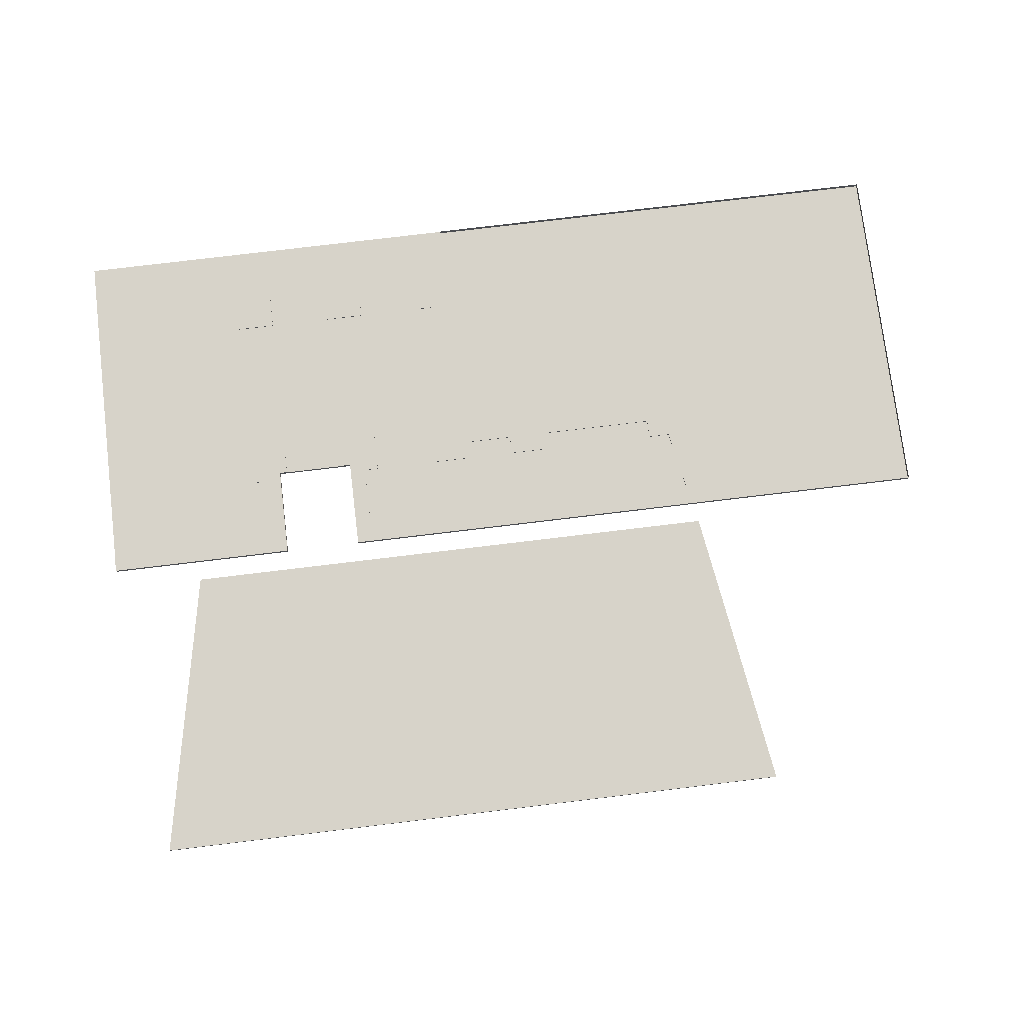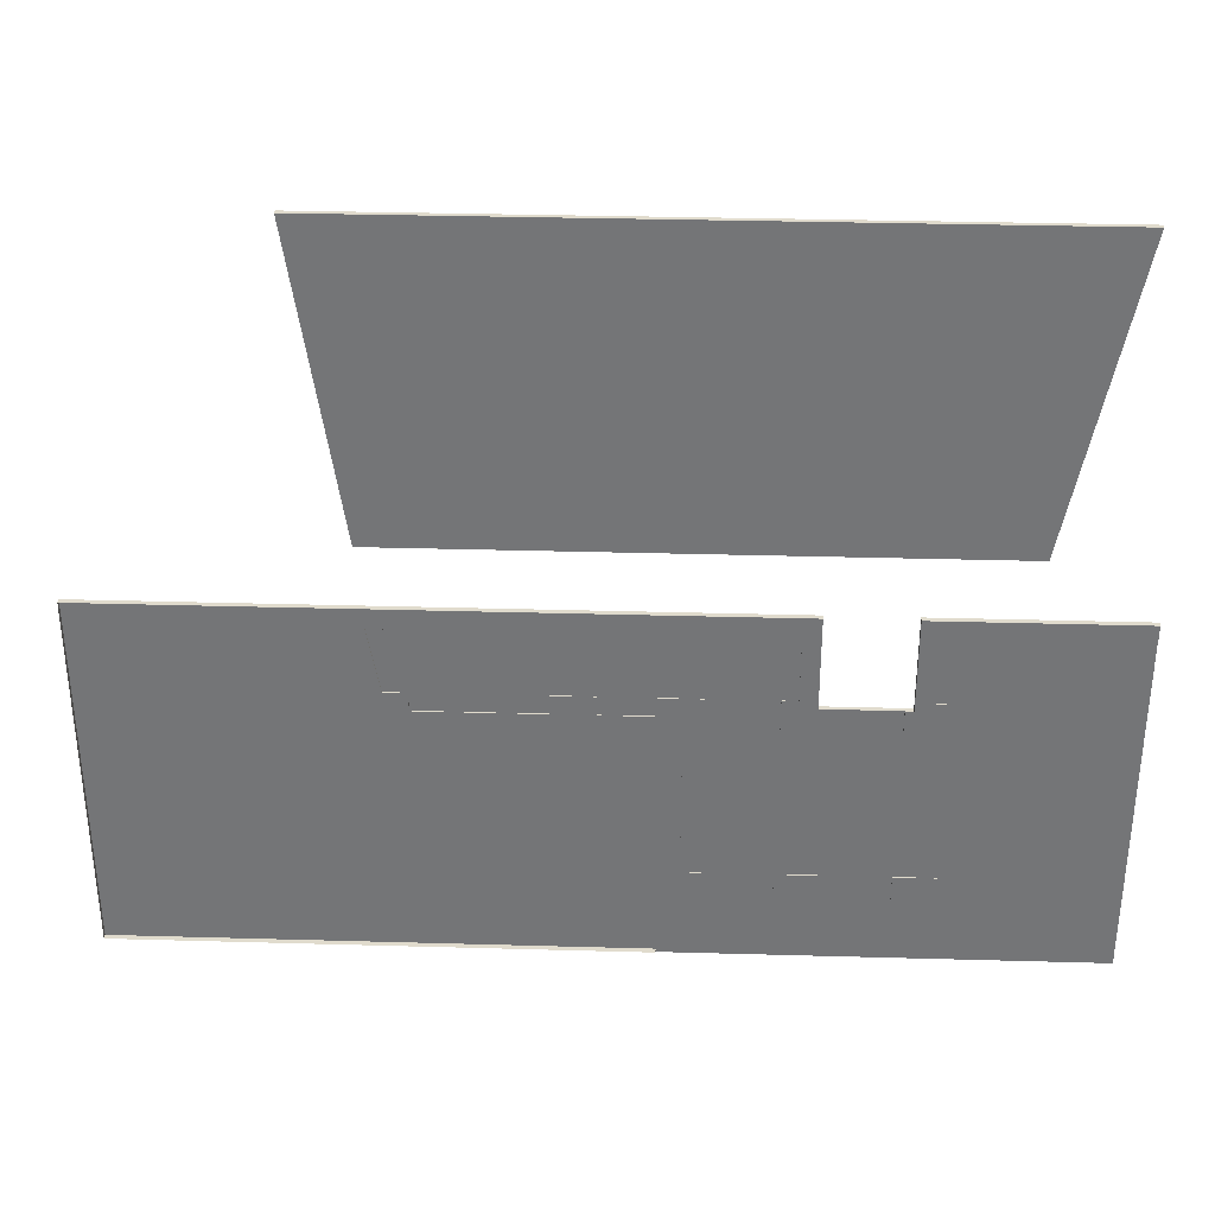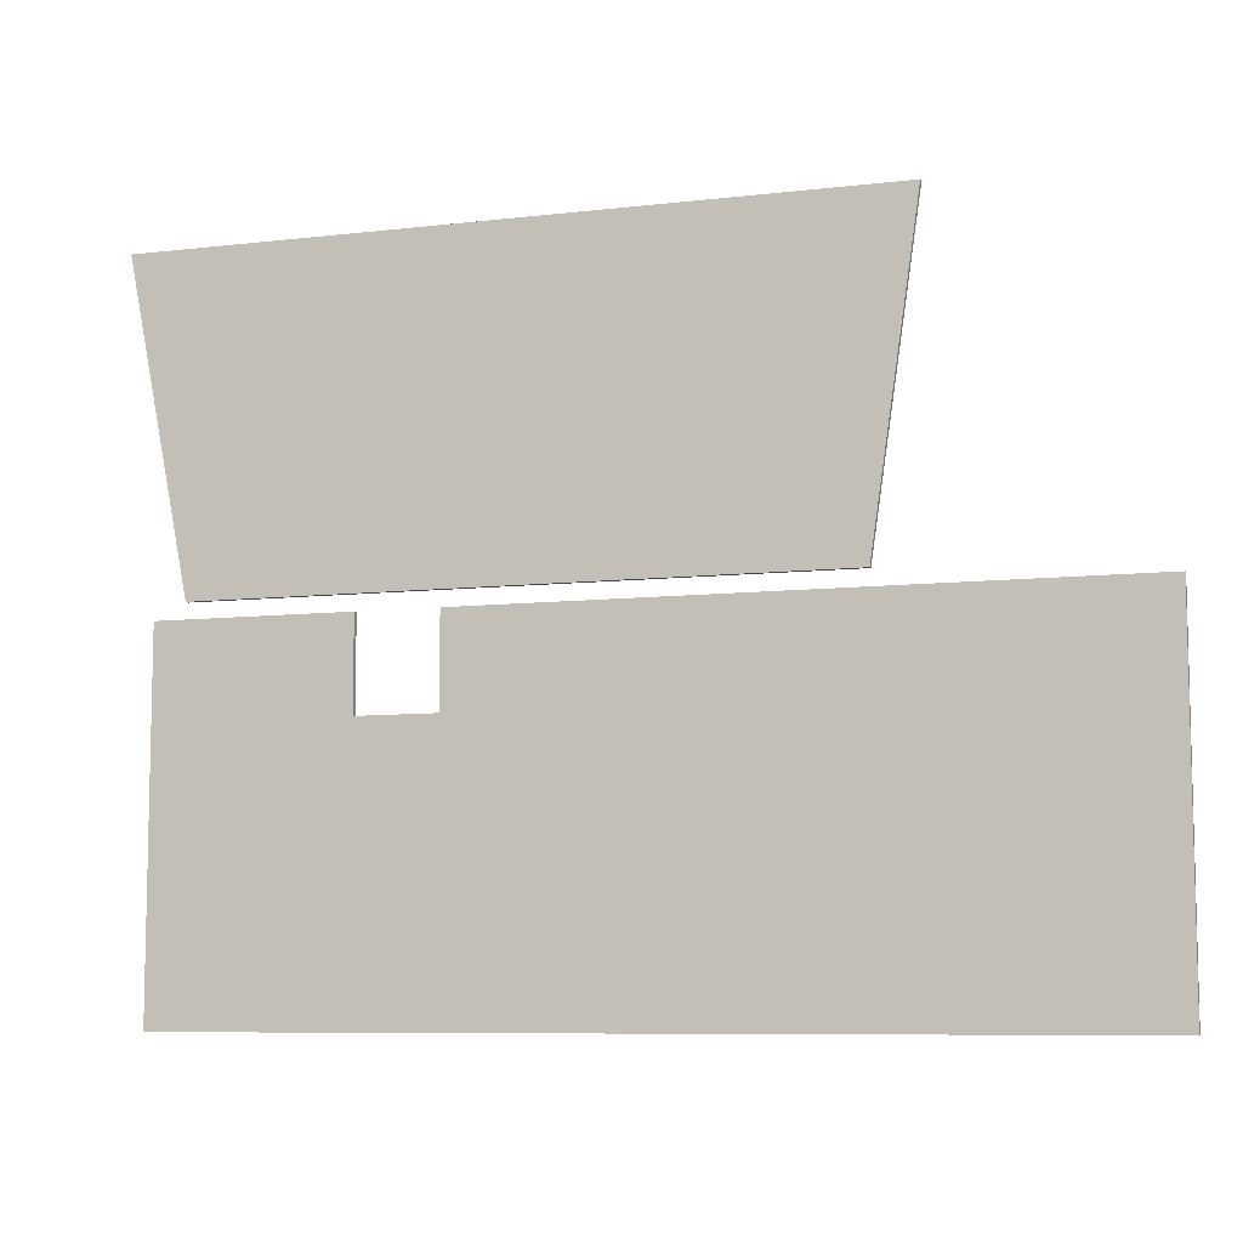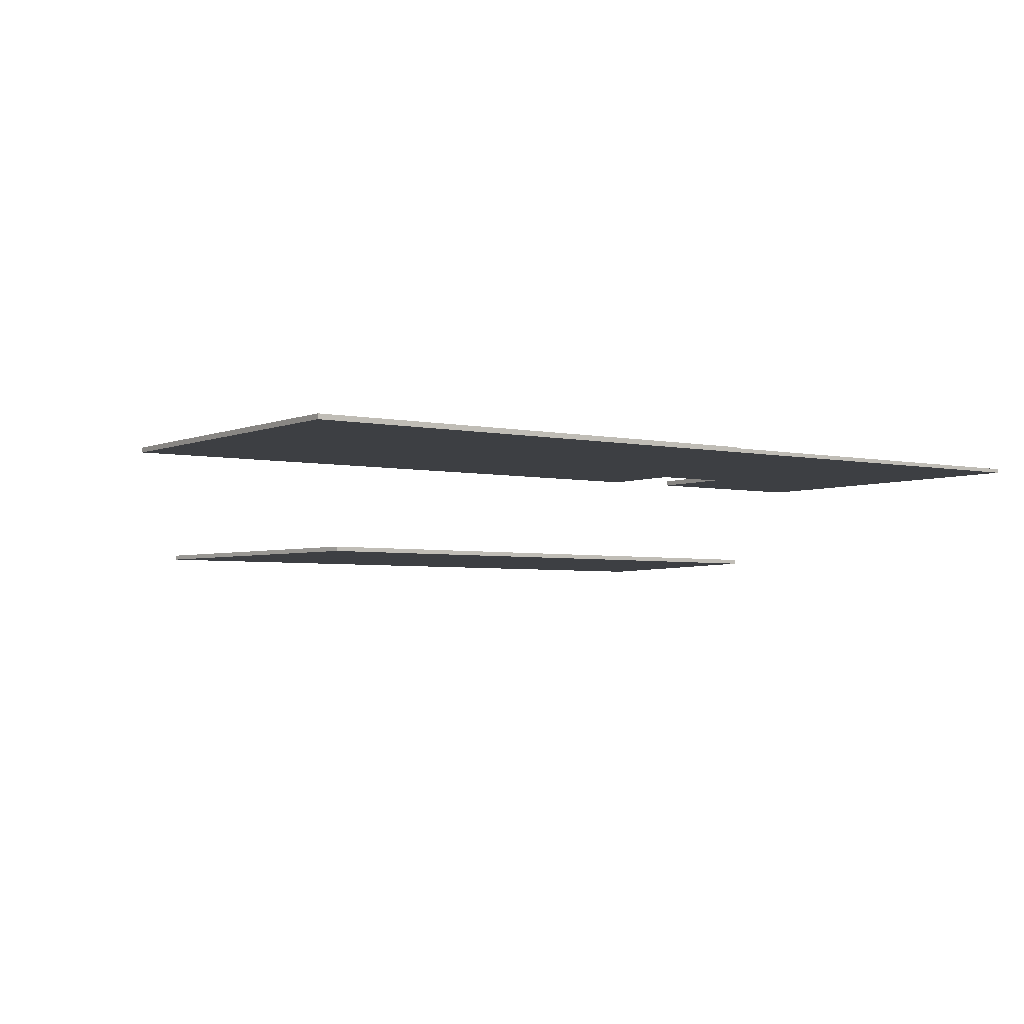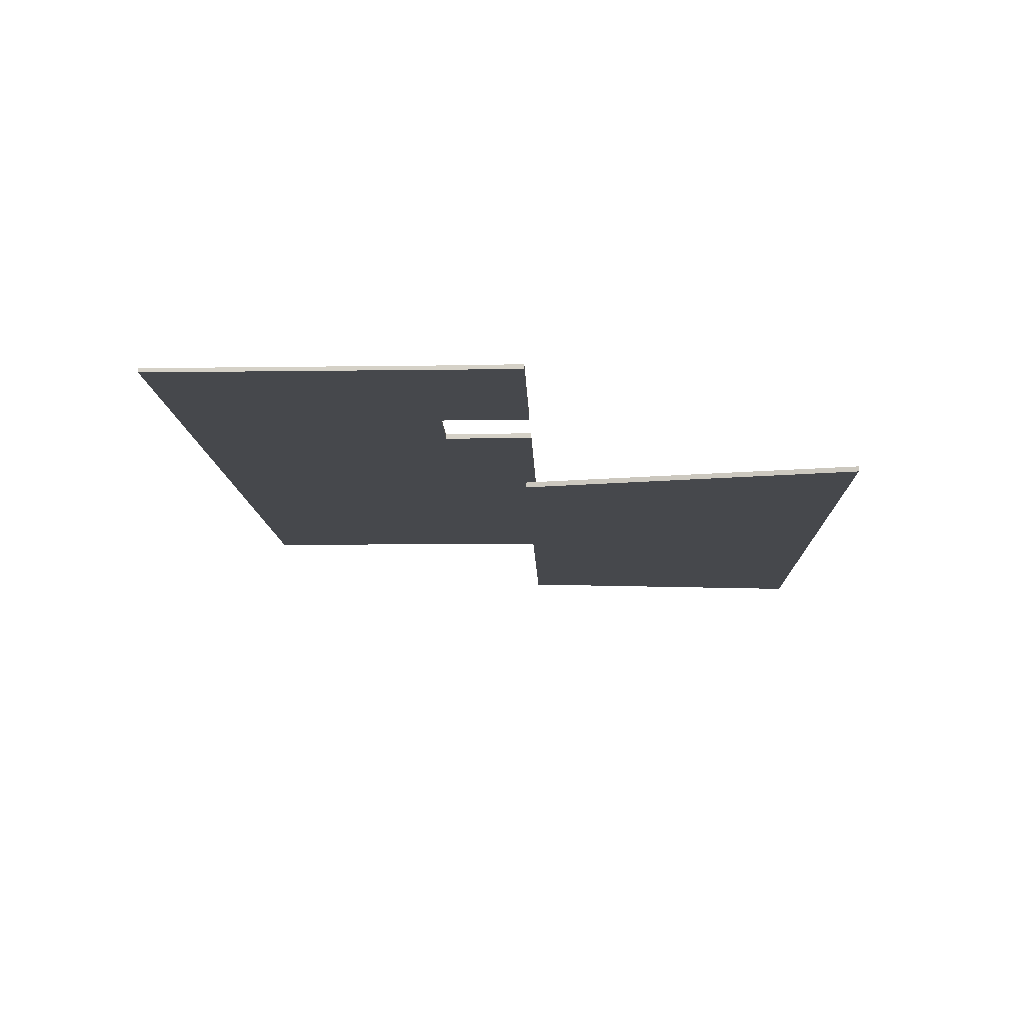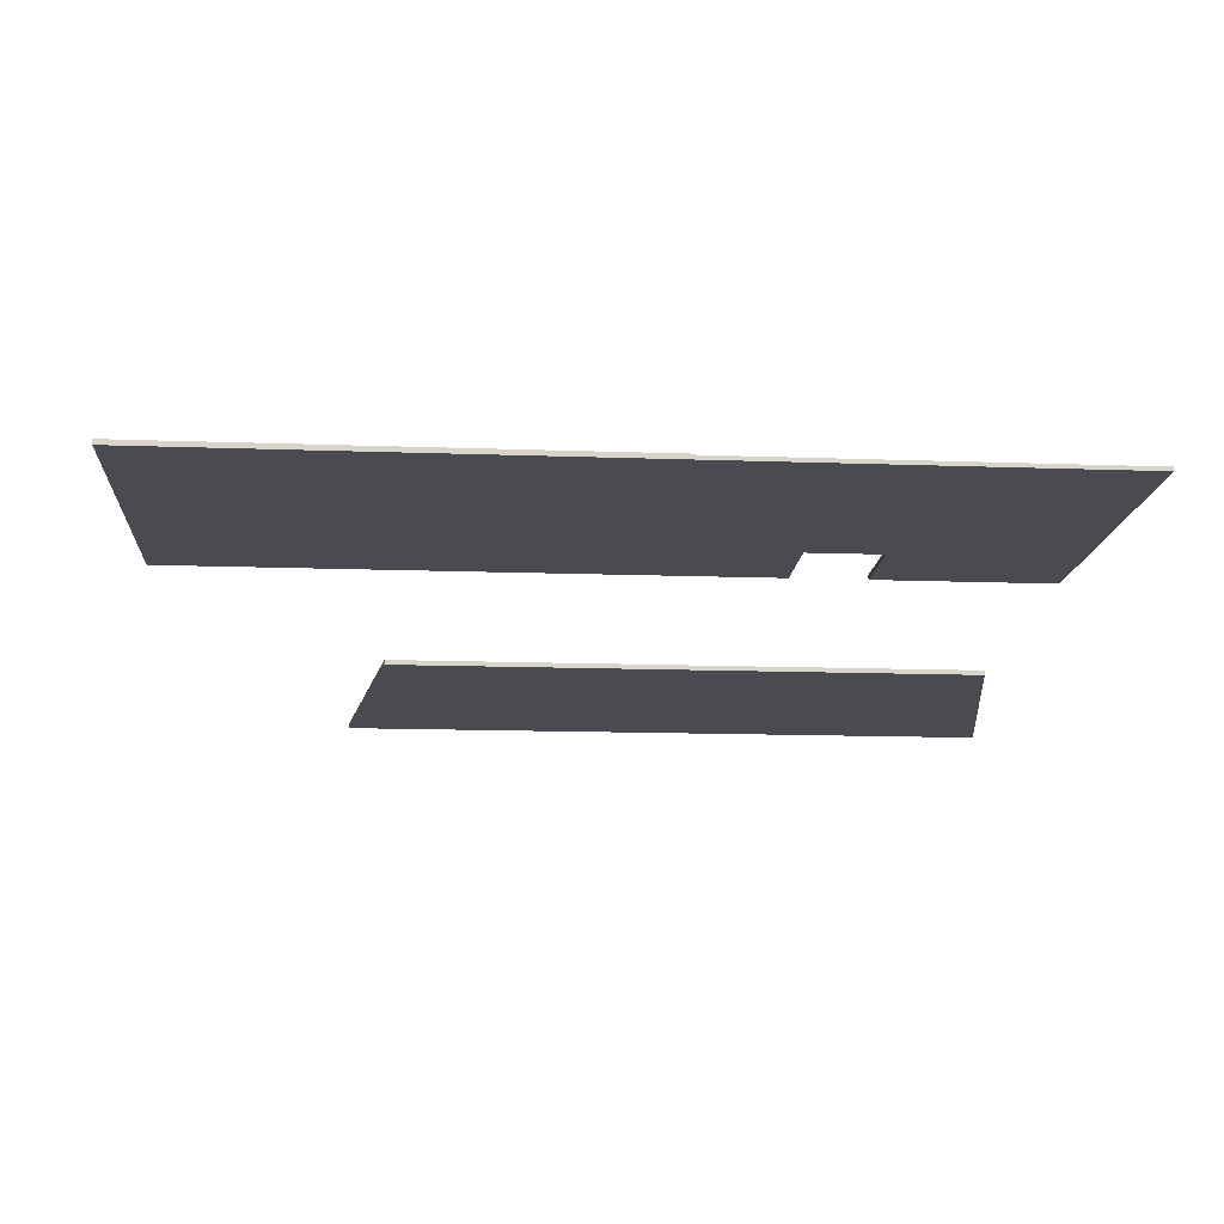
<metadata>
{"format":"obj","ext":"obj","renderer":"f3d","projection":"perspective","resolution":1024,"background":"white","views":[{"elev":76.2,"azim":-6.9,"up":"+Y"},{"elev":33.3,"azim":-177.8,"up":"+Z"},{"elev":-8.2,"azim":17.8,"up":"+Z"},{"elev":-3.9,"azim":144.2,"up":"+Y"},{"elev":-11.3,"azim":-88.1,"up":"+Y"},{"elev":-14.6,"azim":175.6,"up":"+Y"}]}
</metadata>
<code>
o floor_Body025.002
v -19.45 0 10.87
v -19.45 0 7.338
v -19.45 -0.2 7.338
v -19.45 -0.2 10.87
v -22.25 -0.04 7.338
v -22.55 0 7.338
v -22.55 -0.2 7.338
v -22.25 0 7.338
v -19.79 -0.04 7.338
v -19.79 0 7.338
v 4.948 -0.2 10.87
v 4.948 0 10.87
v -15.79 0 -1.085
v -15.79 0 0.455
v -15.08 0 0.455
v -18.25 0 10.14
v -18.82 0 10.1
v -18.25 0 10.1
v -14.29 0 -1.085
v -10.75 0 6.918
v -7.11 0 6.918
v -6.148 0 6.918
v -5.293 0 7.638
v -6.148 0 7.638
v -15.79 0 10.14
v -14.29 0 -3.127
v -19.79 0 6.108
v -4.854 0 10.1
v -5.435 0 10.14
v -7.11 0 10.14
v 4.948 0 -3.127
v -18.82 0 7.648
v -14.25 0 10.14
v -18.25 0 6.108
v -18.25 0 7.648
v -14.25 0 10.1
v -15.79 0 10.1
v -12.29 0 10.14
v -15.08 0 6.108
v -15.79 0 6.108
v -15.79 0 7.648
v -14.25 0 6.918
v -14.25 0 7.648
v -10.75 0 10.14
v -10.75 0 10.1
v -12.29 0 10.1
v -12.29 0 6.918
v -15.08 0 3.656
v -12.29 0 7.648
v -10.75 0 7.648
v -5.435 0 10.1
v -30.05 -0.2 10.87
v -22.55 -0.2 10.87
v -30.05 -0.2 -3.127
v 4.948 -0.2 -3.127
v -27.79 0 10.14
v -30.05 0 10.14
v -30.05 0 10.87
v -26.25 0 10.14
v -27.79 0 10.1
v -26.25 0 10.1
v -22.55 0 10.87
v -23.79 0 10.14
v -23.22 0 10.1
v -23.79 0 10.1
v -23.79 0 6.108
v -23.79 0 7.648
v -23.22 0 7.648
v -22.25 0 6.108
v -22.25 -0.04 6.108
v -12.29 -0.04 7.648
v -14.25 -0.04 10.1
v -12.29 -0.04 10.1
v -14.25 -0.04 7.648
v -27.79 -0.04 10.1
v -30.05 -0.04 10.14
v -27.79 -0.04 10.14
v -12.29 -0.04 6.918
v -14.25 -0.04 6.918
v -15.08 -0.04 3.656
v -18.25 -0.04 6.108
v -15.79 -0.04 6.108
v -19.79 -0.04 6.108
v -15.08 -0.04 6.108
v -30.05 -0.04 3.656
v -10.75 -0.04 7.648
v -10.75 -0.04 10.1
v -23.79 -0.04 10.1
v -26.25 -0.04 10.1
v -26.25 -0.04 10.14
v -23.79 -0.04 10.14
v -7.11 -0.04 10.14
v -10.75 -0.04 10.14
v -7.11 -0.04 6.918
v -10.75 -0.04 6.918
v -23.79 -0.04 7.648
v -23.22 -0.04 7.648
v -23.22 -0.04 10.1
v -23.79 -0.04 6.108
v -18.25 -0.04 7.648
v -18.82 -0.04 7.648
v -18.82 -0.04 10.1
v -18.25 -0.04 10.1
v -15.79 -0.04 10.1
v -18.25 -0.04 10.14
v -15.79 -0.04 10.14
v -15.79 -0.04 7.648
v -14.25 -0.04 10.14
v -12.29 -0.04 10.14
v -5.435 -0.04 10.14
v -5.435 -0.04 10.1
v -4.854 -0.04 10.1
v -5.293 -0.04 7.638
v -6.148 -0.04 7.638
v -6.148 -0.04 6.918
v -15.08 -0.04 0.455
v -15.79 -0.04 0.455
v -15.79 -0.04 -1.085
v -14.29 -0.04 -1.085
v -14.29 -0.04 -3.127
v -30.05 -0.04 -3.127
v -23.79 -0.04 0.455
v -22.25 -0.04 0.455
v -23.79 -0.04 -1.085
v -19.79 -0.04 0.455
v -22.25 -0.04 -1.085
v -18.25 -0.04 0.455
v -19.79 -0.04 -1.085
v -18.25 -0.04 -1.085
v -19.79 0 -1.085
v -18.25 0 -1.085
v -18.25 0 0.455
v -19.79 0 0.455
v -23.79 0 -1.085
v -22.25 0 -1.085
v -22.25 0 0.455
v -23.79 0 0.455
v -29.29 -3.895 22.83
v -29.29 -3.71 22.83
v -26.95 -3.895 10.87
v -26.95 -3.71 10.87
v -2.303 -3.895 22.83
v -2.303 -3.71 22.83
v -4.054 -3.895 10.87
v -4.054 -3.71 10.87
f 1 2 3
f 1 3 4
f 5 6 7
f 8 6 5
f 9 5 7
f 3 9 7
f 2 10 9
f 2 9 3
f 11 1 4
f 12 1 11
f 13 14 15
f 16 17 1
f 18 17 16
f 19 13 15
f 23 22 24
f 25 16 1
f 27 10 2
f 12 28 29
f 12 29 30
f 12 23 28
f 1 12 30
f 2 1 17
f 2 17 32
f 33 25 1
f 34 32 35
f 34 2 32
f 34 27 2
f 36 37 25
f 36 25 33
f 38 33 1
f 39 40 41
f 42 41 43
f 42 39 41
f 44 38 1
f 45 46 38
f 45 38 44
f 20 49 50
f 20 47 49
f 30 44 1
f 28 51 29
f 52 7 53
f 52 54 7
f 54 3 7
f 3 11 4
f 3 55 11
f 54 55 3
f 56 57 58
f 59 60 56
f 59 56 58
f 61 60 59
f 62 63 59
f 62 59 58
f 64 65 63
f 64 63 62
f 66 67 68
f 6 66 68
f 69 6 8
f 69 66 6
f 62 6 68
f 62 68 64
f 69 5 70
f 69 8 5
f 71 72 73
f 71 74 72
f 75 76 77
f 78 74 71
f 78 79 74
f 80 81 82
f 80 83 81
f 80 82 84
f 80 85 70
f 80 70 83
f 86 71 73
f 86 73 87
f 88 89 90
f 88 90 91
f 85 76 75
f 92 86 87
f 92 87 93
f 94 86 92
f 94 95 86
f 96 89 88
f 97 88 98
f 97 96 88
f 99 75 89
f 99 85 75
f 99 89 96
f 70 85 99
f 83 70 5
f 83 5 9
f 100 101 102
f 100 102 103
f 104 103 105
f 104 105 106
f 107 103 104
f 107 100 103
f 73 72 108
f 73 108 109
f 82 81 100
f 82 100 107
f 74 104 72
f 74 107 104
f 10 83 9
f 10 27 83
f 6 62 53
f 6 53 7
f 31 12 11
f 31 11 55
f 27 81 83
f 27 34 81
f 34 100 81
f 34 35 100
f 35 32 100
f 100 32 101
f 32 17 101
f 101 17 102
f 17 18 102
f 102 18 103
f 18 16 103
f 103 16 105
f 16 25 105
f 105 25 106
f 25 37 106
f 106 37 104
f 37 72 104
f 37 36 72
f 36 33 72
f 72 33 108
f 33 38 108
f 108 38 109
f 38 46 109
f 109 46 73
f 46 87 73
f 46 45 87
f 45 44 87
f 87 44 93
f 44 92 93
f 44 30 92
f 30 29 92
f 92 29 110
f 29 51 110
f 110 51 111
f 51 28 111
f 111 28 112
f 28 23 113
f 28 113 112
f 23 24 114
f 23 114 113
f 24 22 115
f 24 115 114
f 22 21 94
f 22 94 115
f 21 20 94
f 94 20 95
f 20 86 95
f 20 50 86
f 50 71 86
f 50 49 71
f 49 78 71
f 49 47 78
f 47 42 78
f 78 42 79
f 42 74 79
f 42 43 74
f 43 107 74
f 43 41 107
f 41 82 107
f 41 40 82
f 40 84 82
f 40 39 84
f 39 48 80
f 39 80 84
f 48 15 80
f 80 15 116
f 15 14 116
f 116 14 117
f 14 13 117
f 117 13 118
f 13 119 118
f 13 19 119
f 19 26 119
f 119 26 120
f 120 31 55
f 26 31 120
f 54 120 55
f 121 120 54
f 85 121 54
f 52 76 85
f 52 85 54
f 58 57 76
f 58 76 52
f 62 58 52
f 62 52 53
f 57 77 76
f 57 56 77
f 56 60 77
f 77 60 75
f 60 89 75
f 60 61 89
f 89 61 90
f 61 59 90
f 59 63 90
f 90 63 91
f 63 65 91
f 91 65 88
f 65 64 88
f 88 64 98
f 64 68 98
f 98 68 97
f 68 67 97
f 97 67 96
f 67 66 96
f 96 66 99
f 66 70 99
f 66 69 70
f 111 92 110
f 114 94 92
f 114 92 111
f 115 94 114
f 113 111 112
f 113 114 111
f 122 121 85
f 123 122 85
f 124 121 122
f 125 126 123
f 80 125 123
f 80 123 85
f 127 125 80
f 128 126 125
f 117 127 80
f 116 117 80
f 118 129 127
f 118 127 117
f 120 118 119
f 120 128 129
f 120 129 118
f 120 121 128
f 128 121 126
f 126 121 124
f 130 129 128
f 130 131 129
f 131 132 129
f 129 132 127
f 132 125 127
f 132 133 125
f 133 130 125
f 125 130 128
f 134 126 124
f 134 135 126
f 135 136 126
f 126 136 123
f 136 122 123
f 136 137 122
f 137 134 122
f 122 134 124
f 131 133 132
f 131 130 133
f 136 134 137
f 135 134 136
f 138 139 141 140
f 140 141 145 144
f 144 145 143 142
f 142 143 139 138
f 140 144 142 138
f 145 141 139 143

</code>
